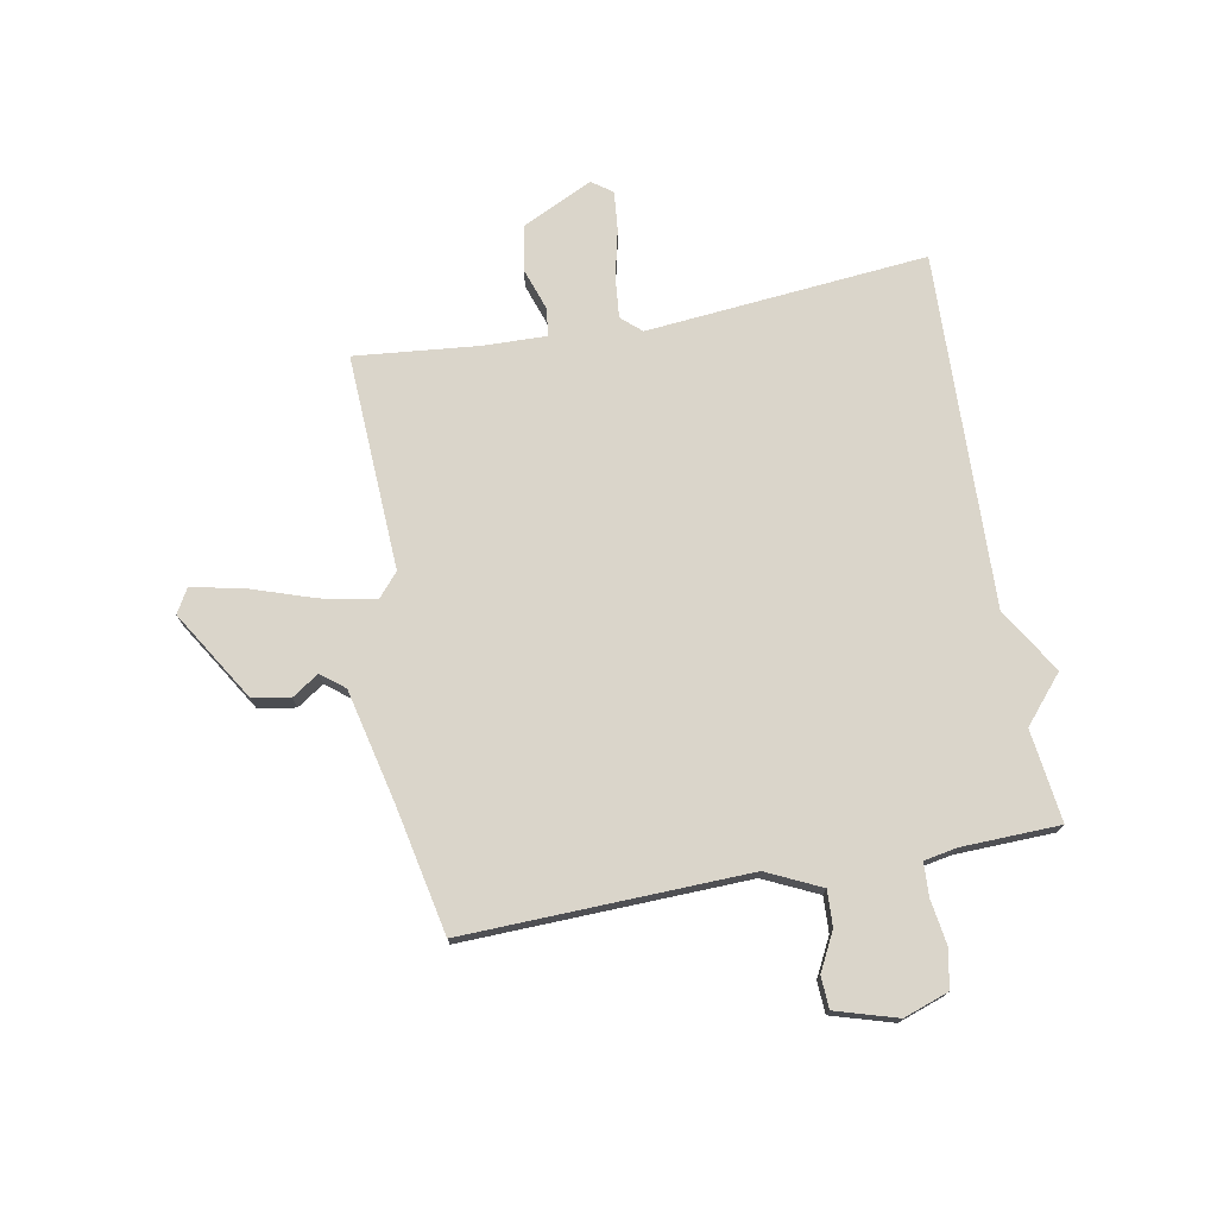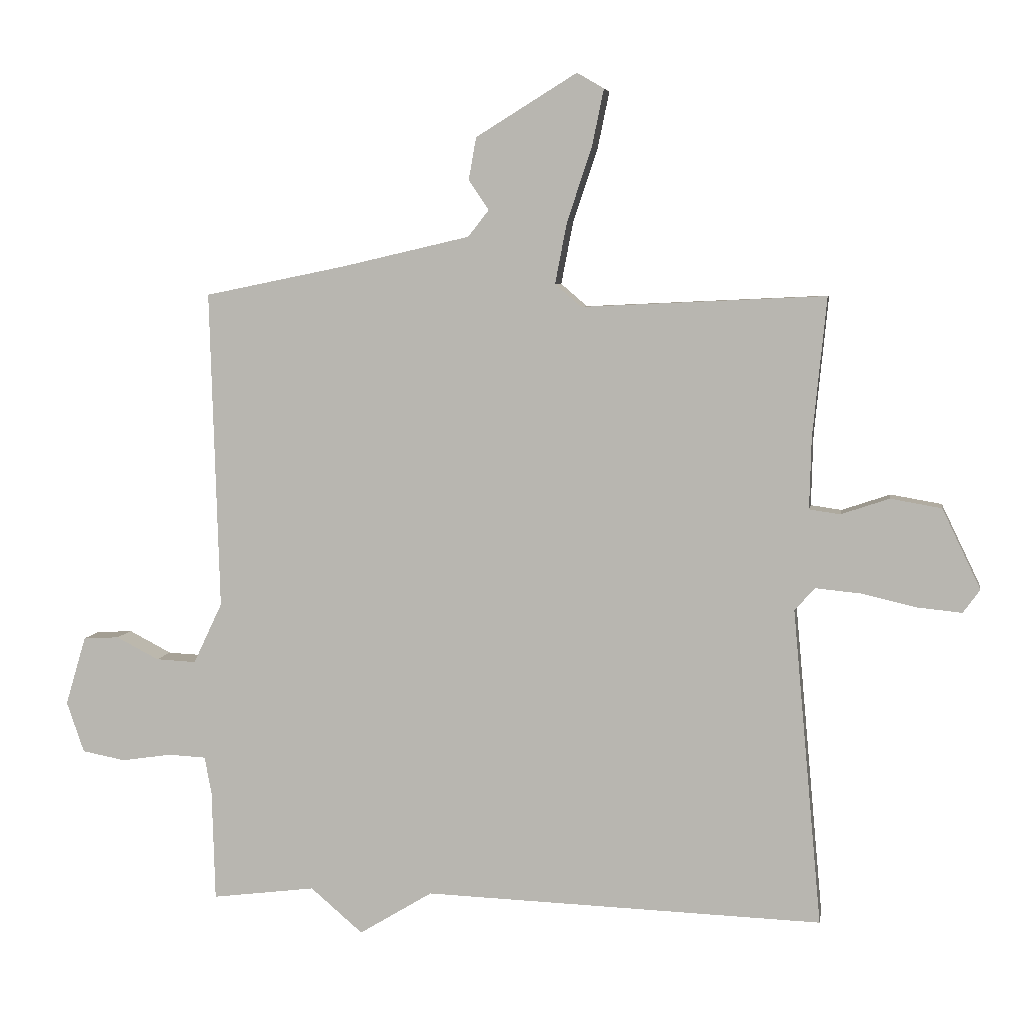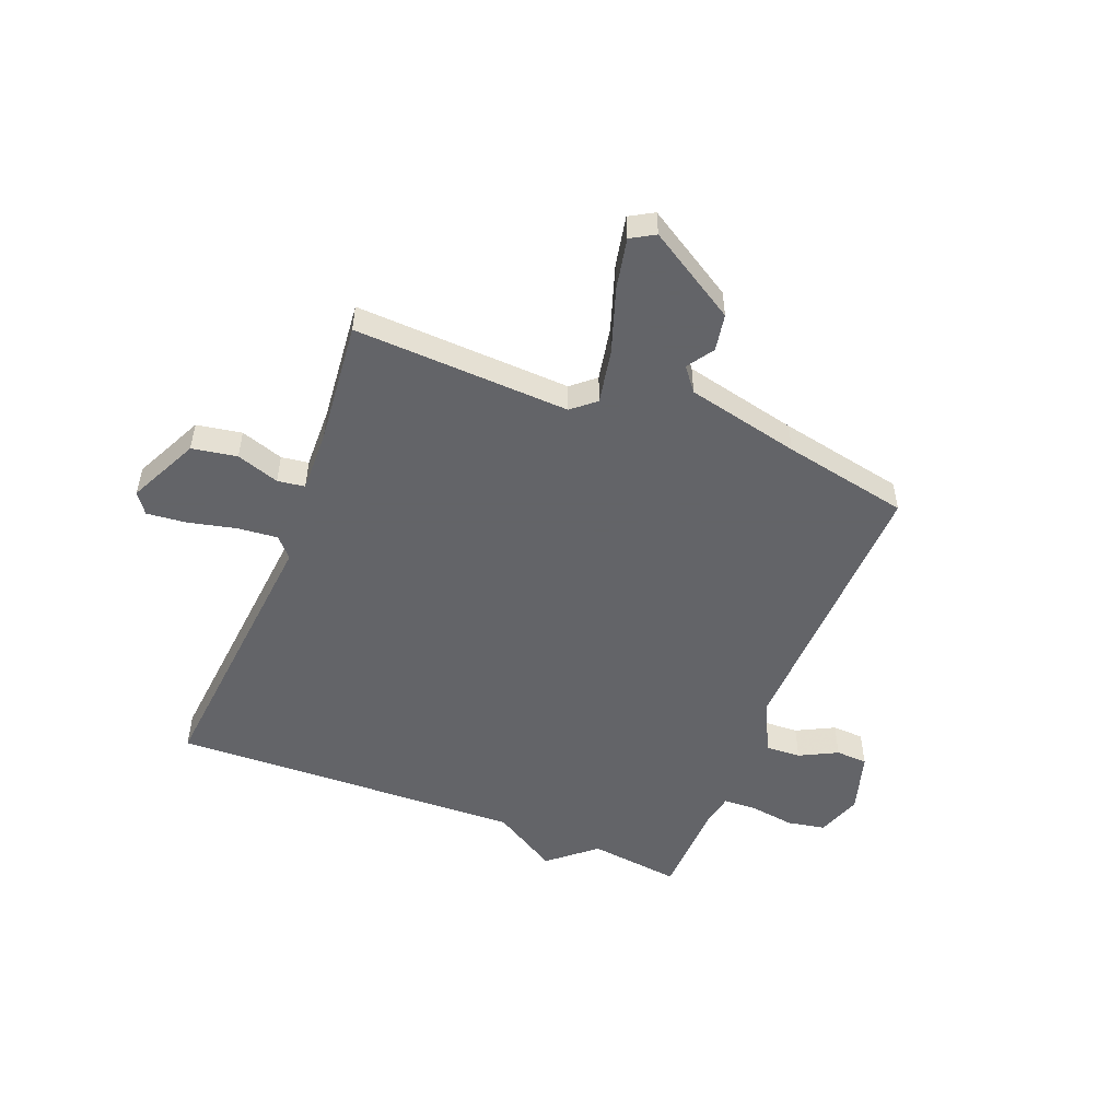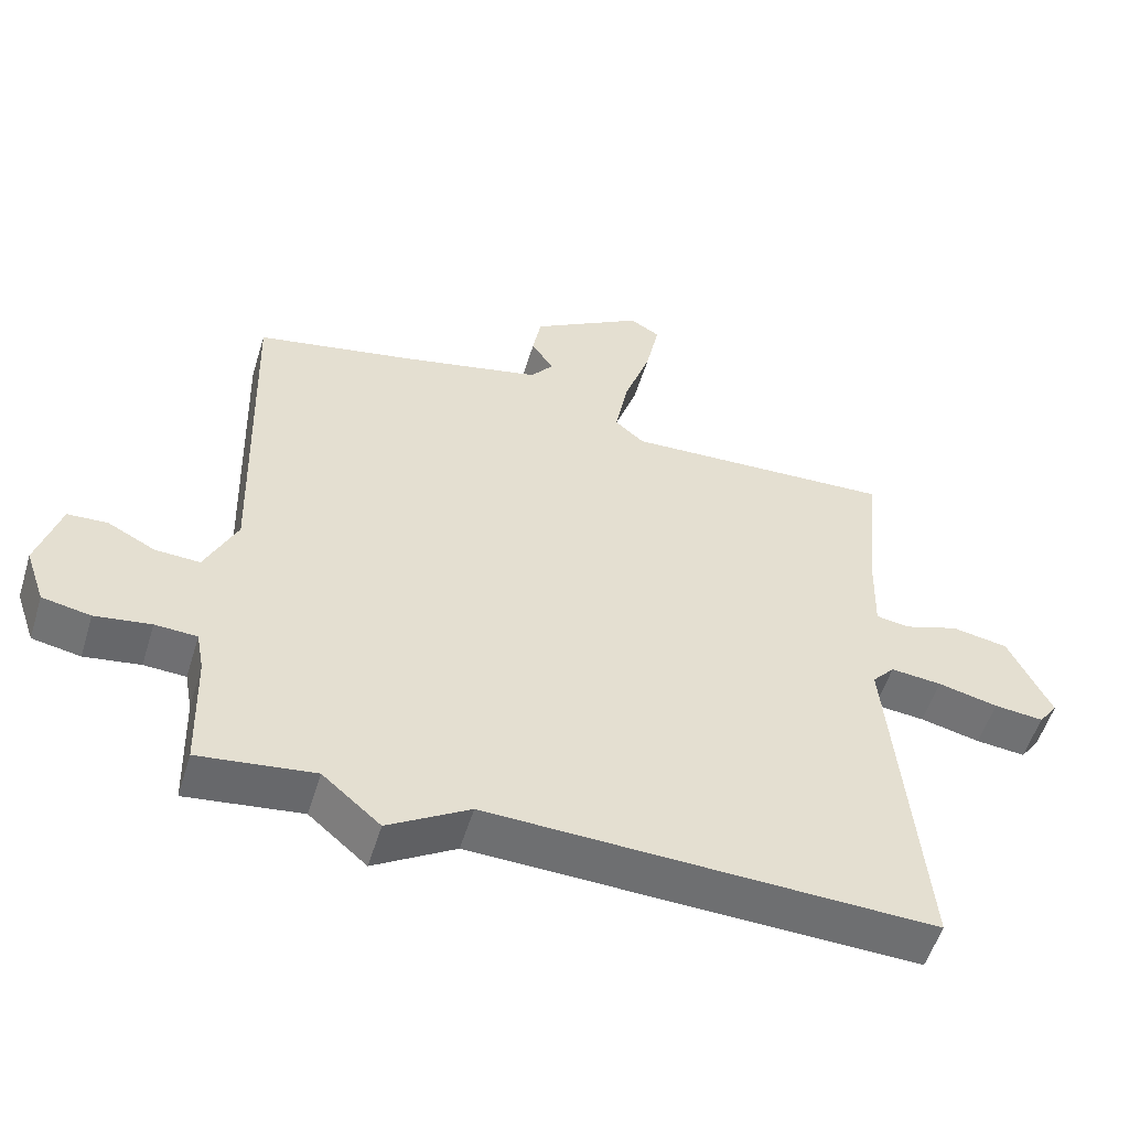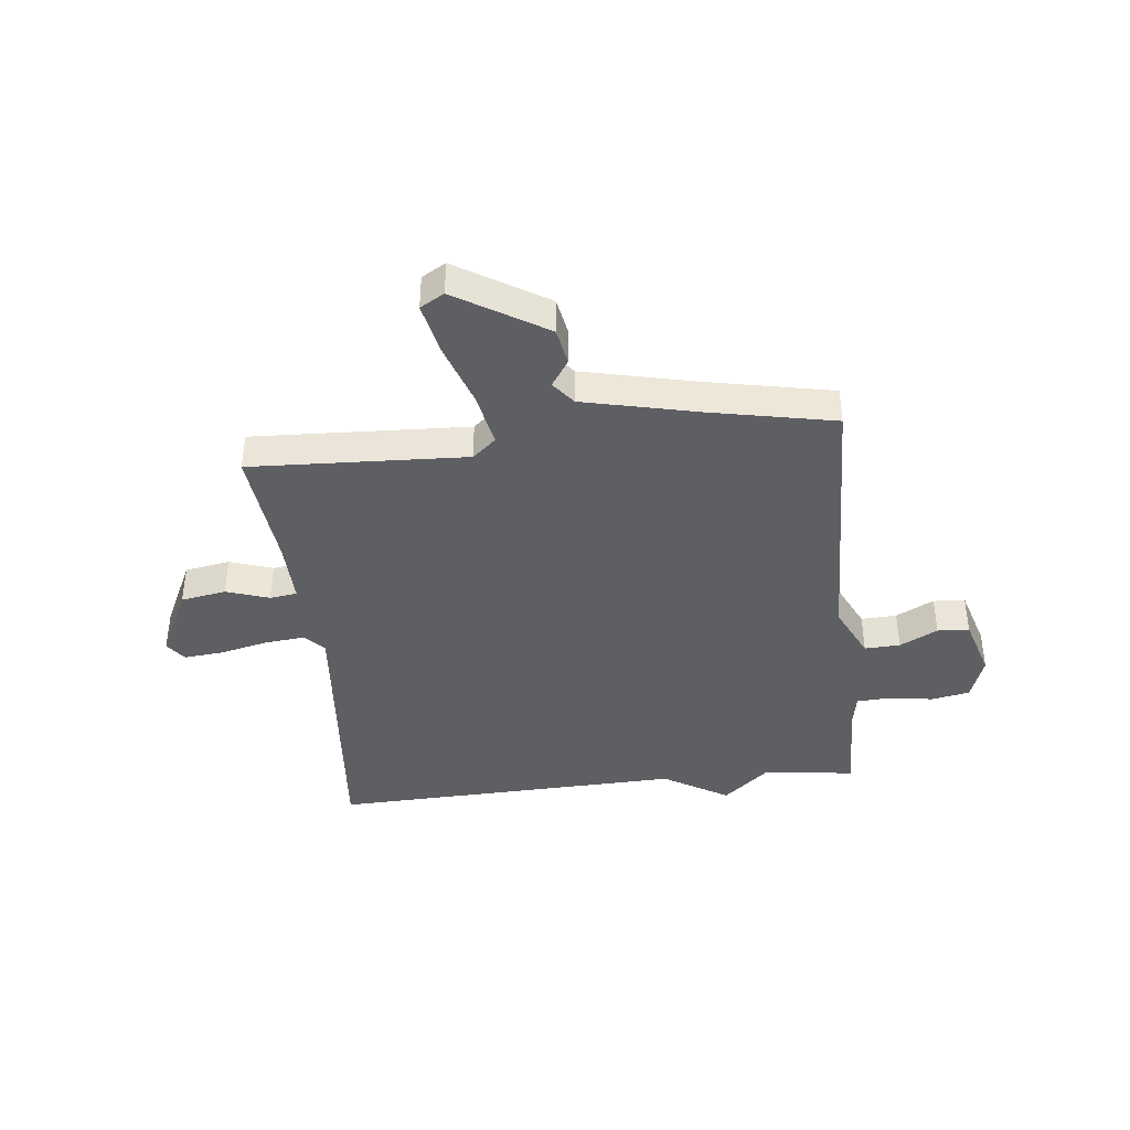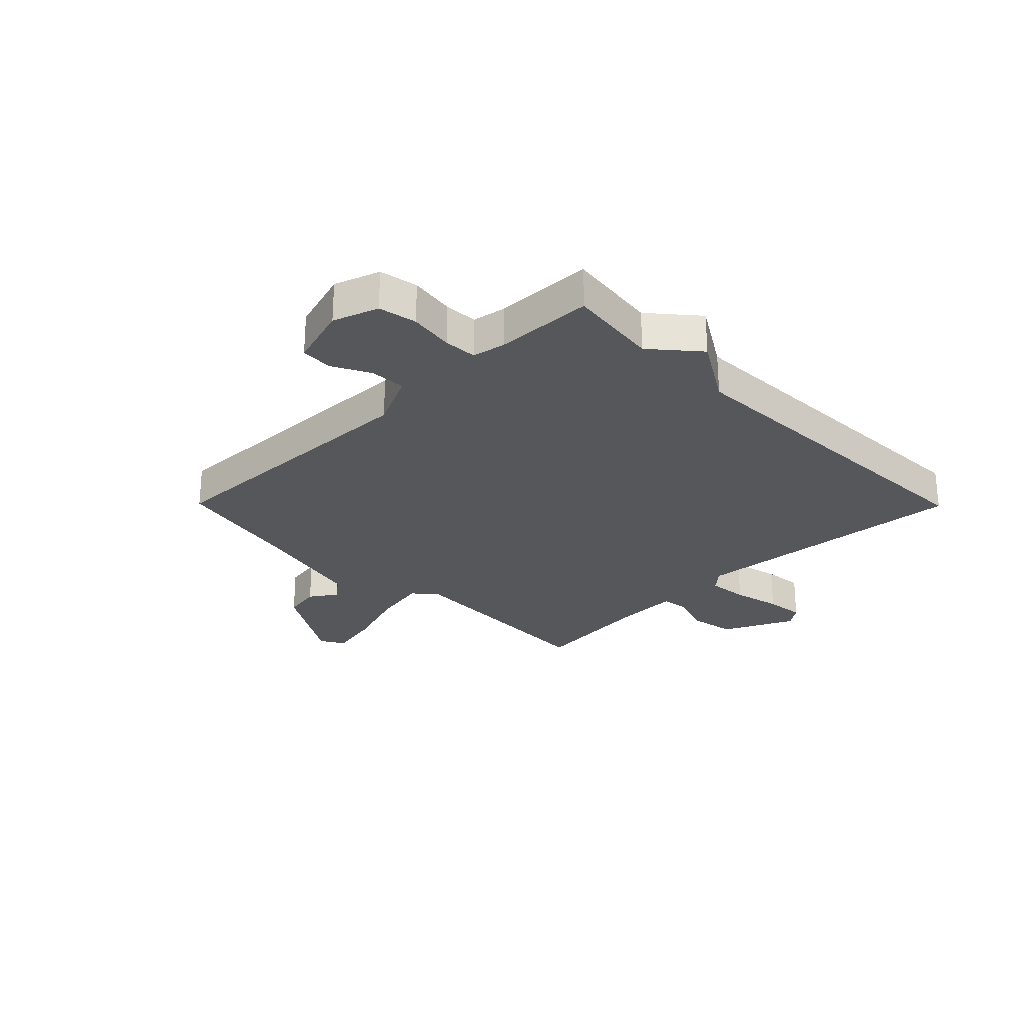
<metadata>
{"format":"obj","ext":"obj","renderer":"f3d","projection":"perspective","resolution":1024,"background":"white","views":[{"elev":74.3,"azim":79.5,"up":"+Y"},{"elev":5.8,"azim":-170.7,"up":"+Z"},{"elev":-51.3,"azim":-21.6,"up":"+Y"},{"elev":-54.2,"azim":163.0,"up":"+Z"},{"elev":-40.5,"azim":6.3,"up":"+Y"},{"elev":-26.5,"azim":134.6,"up":"+Y"}]}
</metadata>
<code>
v -0.5 0.07 0.5
v -0.112 0.07 0.482
v -0.07 0.07 0.518
v -0.089 0.07 0.616
v -0.128 0.07 0.732
v -0.147 0.07 0.824
v -0.104 0.07 0.849
v 0.057 0.07 0.75
v 0.069 0.07 0.683
v 0.037 0.07 0.635
v 0.07 0.07 0.593
v 0.274 0.07 0.546
v 0.5 0.07 0.5
v 0.485 0.07 -0.008
v 0.531 0.07 -0.105
v 0.595 0.07 -0.102
v 0.663 0.07 -0.067
v 0.72 0.07 -0.07
v 0.753 0.07 -0.18
v 0.725 0.07 -0.261
v 0.656 0.07 -0.274
v 0.576 0.07 -0.262
v 0.516 0.07 -0.265
v 0.505 0.07 -0.325
v 0.5 0.07 -0.5
v 0.335 0.07 -0.479
v 0.252 0.07 -0.55
v 0.135 0.07 -0.479
v -0.5 0.07 -0.5
v -0.454 0.07 0.004
v -0.486 0.07 0.04
v -0.559 0.07 0.033
v -0.645 0.07 0.013
v -0.716 0.07 0.006
v -0.743 0.07 0.043
v -0.682 0.07 0.17
v -0.601 0.07 0.184
v -0.524 0.07 0.158
v -0.475 0.07 0.165
v -0.478 0.07 0.278
v -0.5 0 0.5
v -0.112 0 0.482
v -0.07 0 0.518
v -0.089 0 0.616
v -0.128 0 0.732
v -0.147 0 0.824
v -0.104 0 0.849
v 0.057 0 0.75
v 0.069 0 0.683
v 0.037 0 0.635
v 0.07 0 0.593
v 0.274 0 0.546
v 0.5 0 0.5
v 0.485 0 -0.008
v 0.531 0 -0.105
v 0.595 0 -0.102
v 0.663 0 -0.067
v 0.72 0 -0.07
v 0.753 0 -0.18
v 0.725 0 -0.261
v 0.656 0 -0.274
v 0.576 0 -0.262
v 0.516 0 -0.265
v 0.505 0 -0.325
v 0.5 0 -0.5
v 0.335 0 -0.479
v 0.252 0 -0.55
v 0.135 0 -0.479
v -0.5 0 -0.5
v -0.454 0 0.004
v -0.486 0 0.04
v -0.559 0 0.033
v -0.645 0 0.013
v -0.716 0 0.006
v -0.743 0 0.043
v -0.682 0 0.17
v -0.601 0 0.184
v -0.524 0 0.158
v -0.475 0 0.165
v -0.478 0 0.278
f 36 37 38
f 35 36 38
f 34 35 38
f 33 34 38
f 32 33 38
f 31 32 38 39
f 30 31 39
f 28 29 30
f 30 39 40
f 28 30 40
f 27 28 40
f 26 27 40
f 40 1 2
f 26 40 2
f 25 26 2
f 24 25 2
f 20 21 22
f 19 20 22
f 18 19 22
f 17 18 22
f 16 17 22
f 15 16 22 23
f 24 2 3
f 23 24 3
f 15 23 3
f 14 15 3
f 8 9 10
f 7 8 10
f 6 7 10
f 5 6 10
f 4 5 10
f 4 10 11
f 14 3 4
f 13 14 4
f 12 13 4
f 4 11 12
f 78 77 76
f 78 76 75
f 78 75 74
f 78 74 73
f 78 73 72
f 79 78 72 71
f 79 71 70
f 70 69 68
f 80 79 70
f 80 70 68
f 80 68 67
f 80 67 66
f 42 41 80
f 42 80 66
f 42 66 65
f 42 65 64
f 62 61 60
f 62 60 59
f 62 59 58
f 62 58 57
f 62 57 56
f 63 62 56 55
f 43 42 64
f 43 64 63
f 43 63 55
f 43 55 54
f 50 49 48
f 50 48 47
f 50 47 46
f 50 46 45
f 50 45 44
f 51 50 44
f 44 43 54
f 44 54 53
f 44 53 52
f 52 51 44
f 1 41 42 2
f 2 42 43 3
f 3 43 44 4
f 4 44 45 5
f 5 45 46 6
f 6 46 47 7
f 7 47 48 8
f 8 48 49 9
f 9 49 50 10
f 10 50 51 11
f 11 51 52 12
f 12 52 53 13
f 13 53 54 14
f 14 54 55 15
f 15 55 56 16
f 16 56 57 17
f 17 57 58 18
f 18 58 59 19
f 19 59 60 20
f 20 60 61 21
f 21 61 62 22
f 22 62 63 23
f 23 63 64 24
f 24 64 65 25
f 25 65 66 26
f 26 66 67 27
f 27 67 68 28
f 28 68 69 29
f 29 69 70 30
f 30 70 71 31
f 31 71 72 32
f 32 72 73 33
f 33 73 74 34
f 34 74 75 35
f 35 75 76 36
f 36 76 77 37
f 37 77 78 38
f 38 78 79 39
f 39 79 80 40
f 40 80 41 1

</code>
